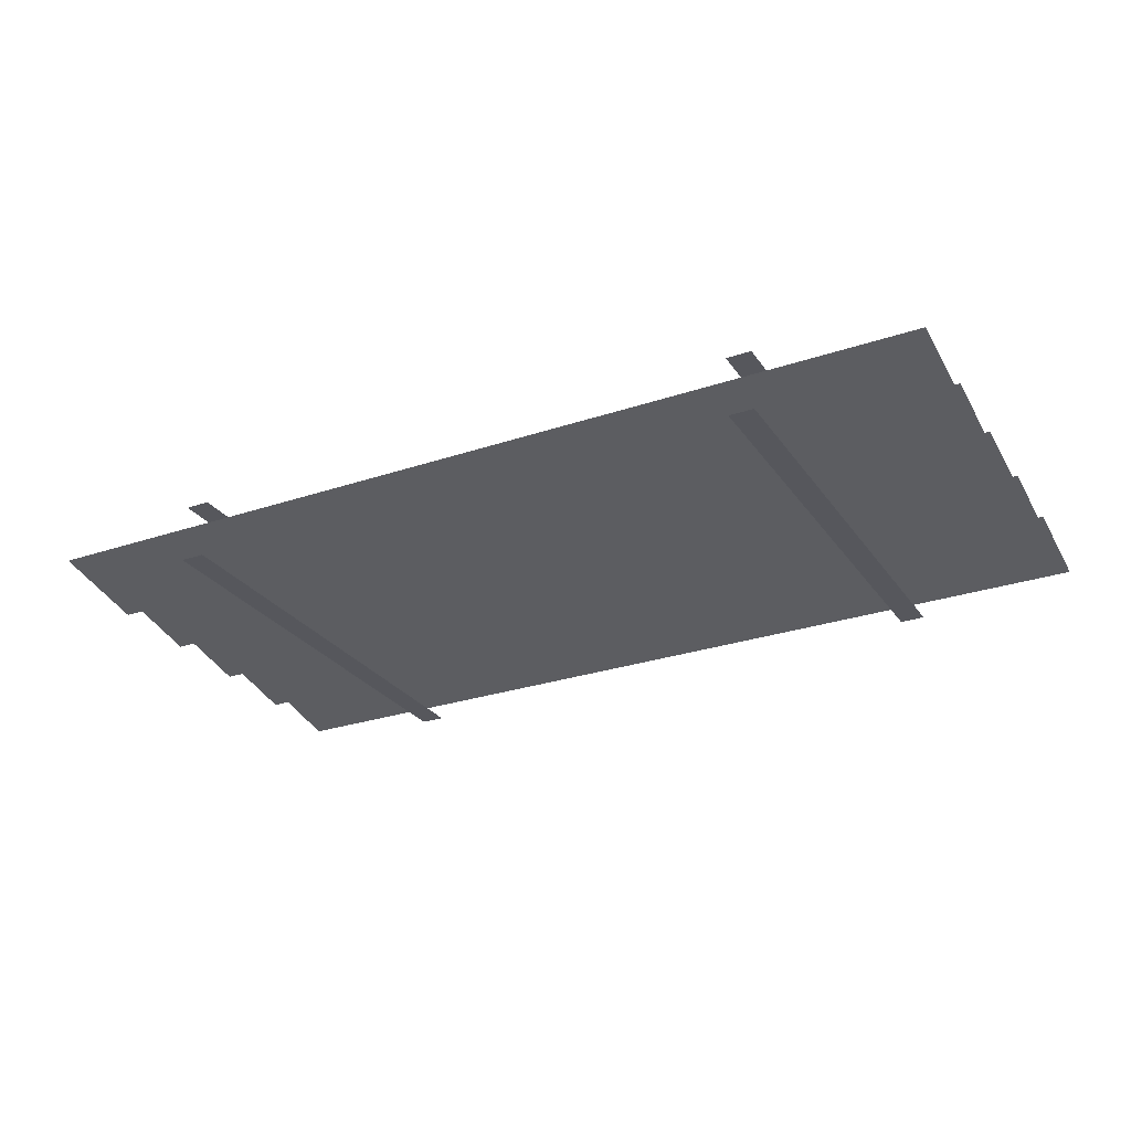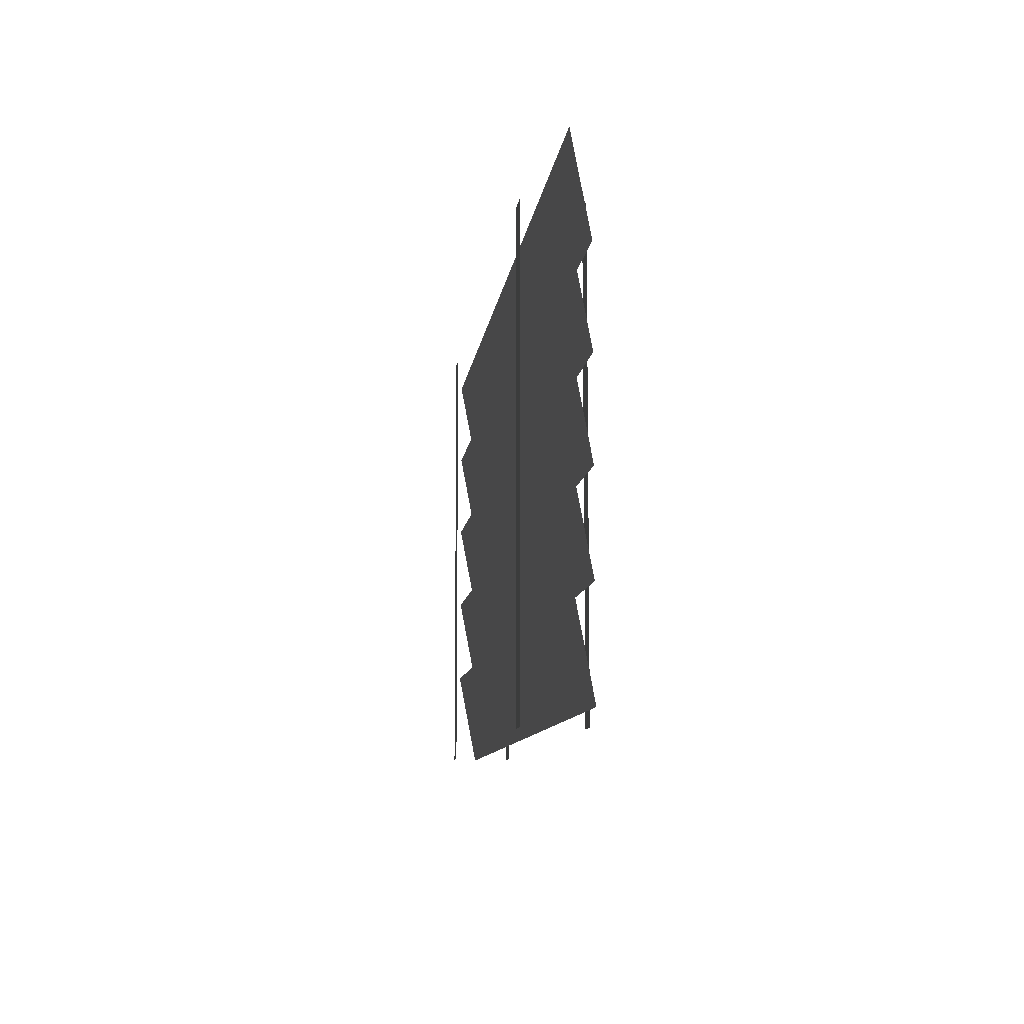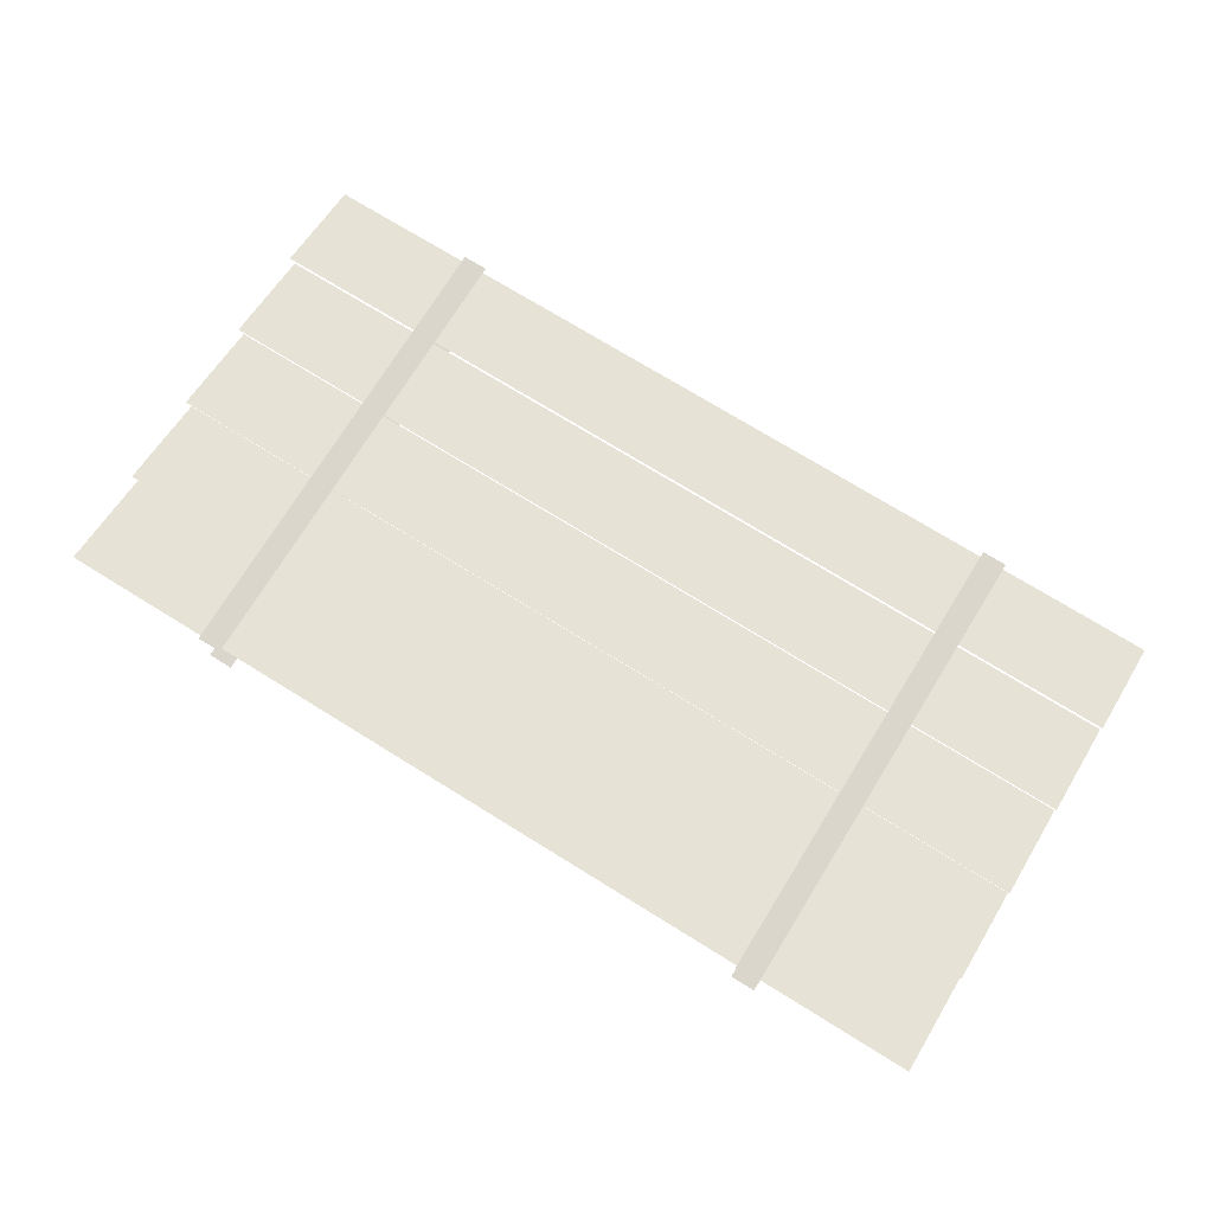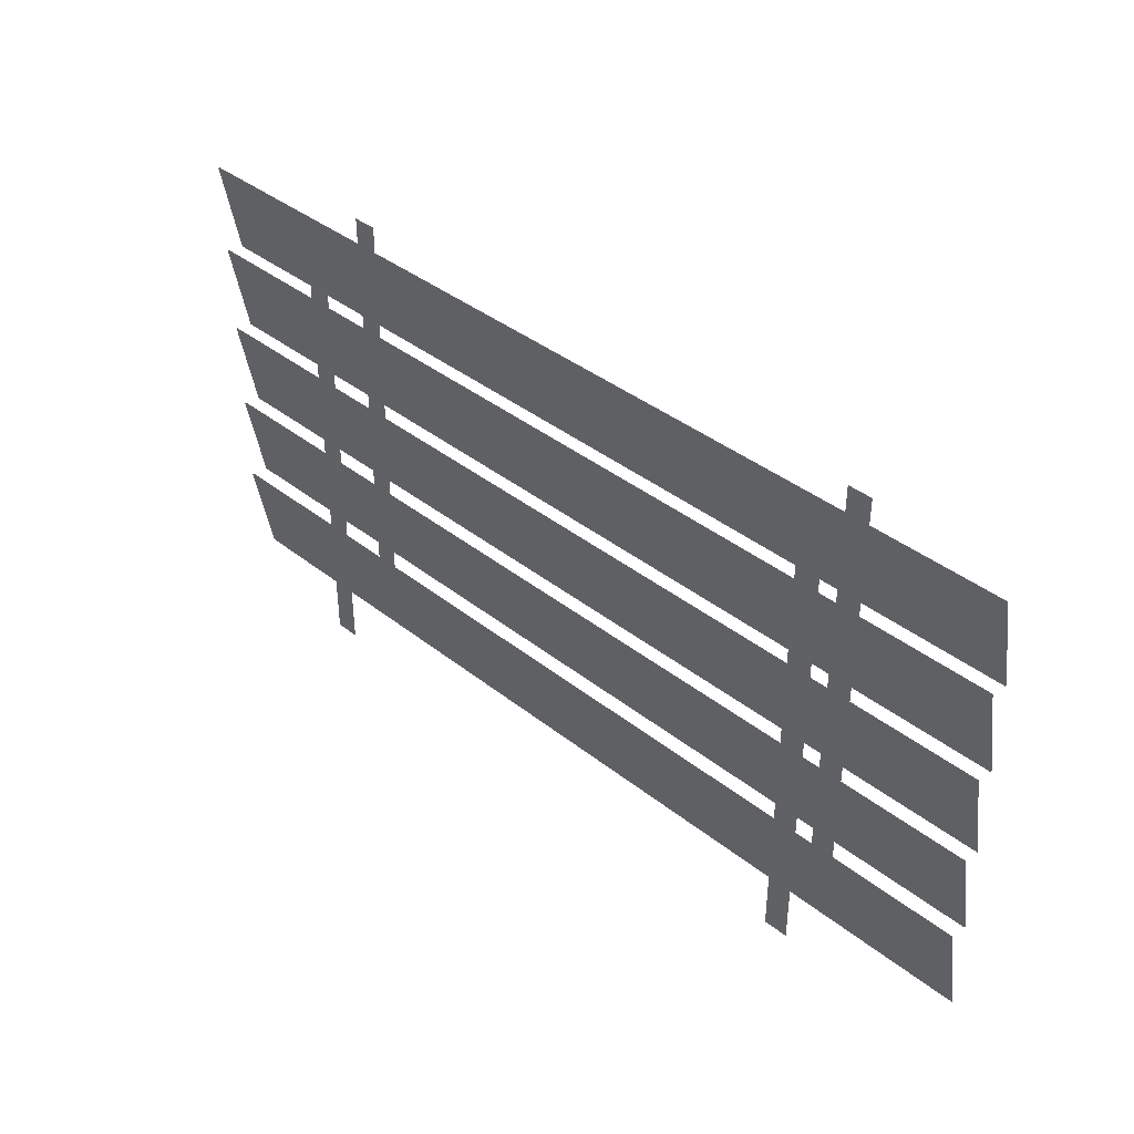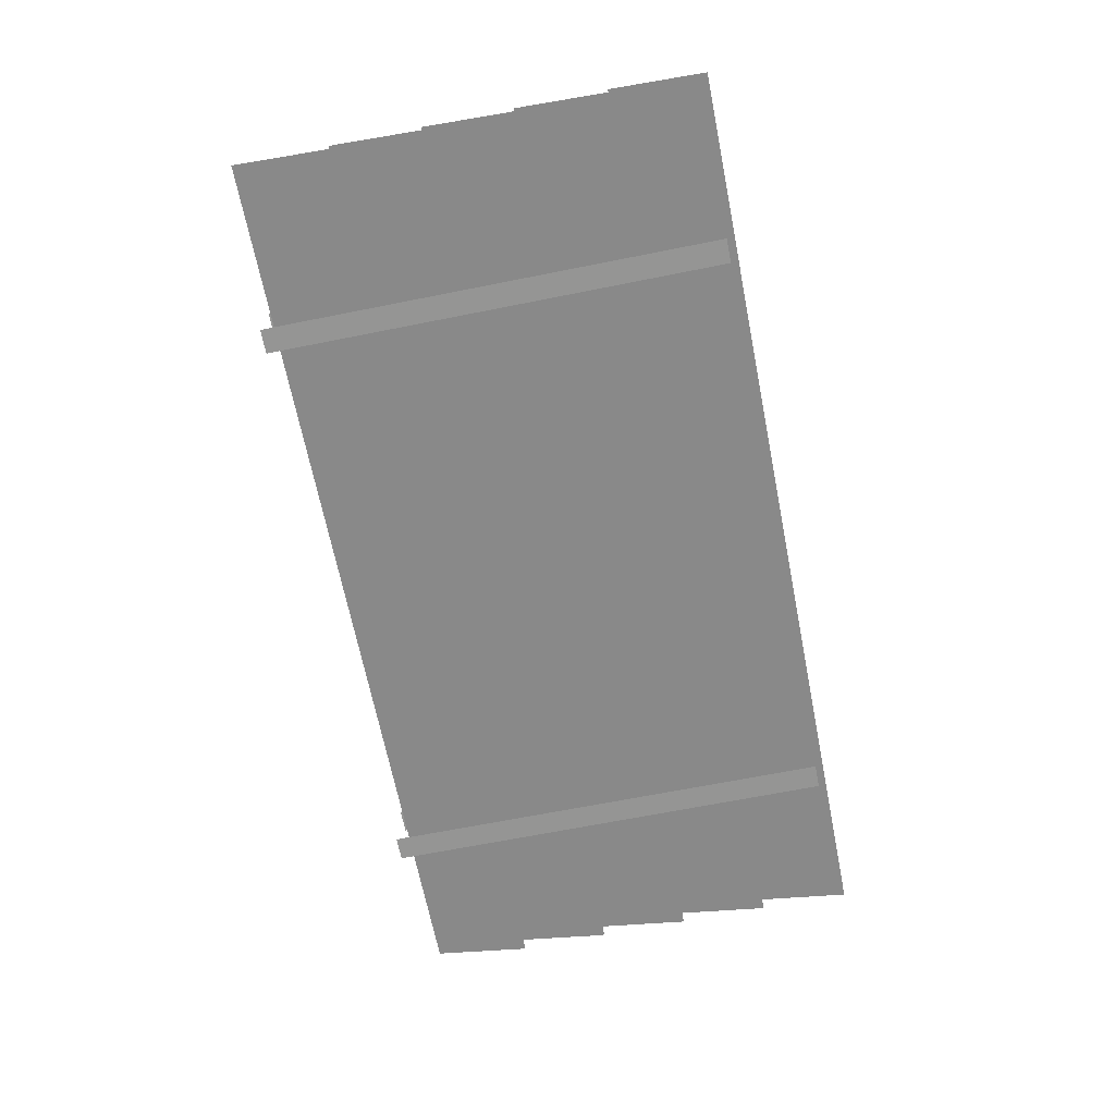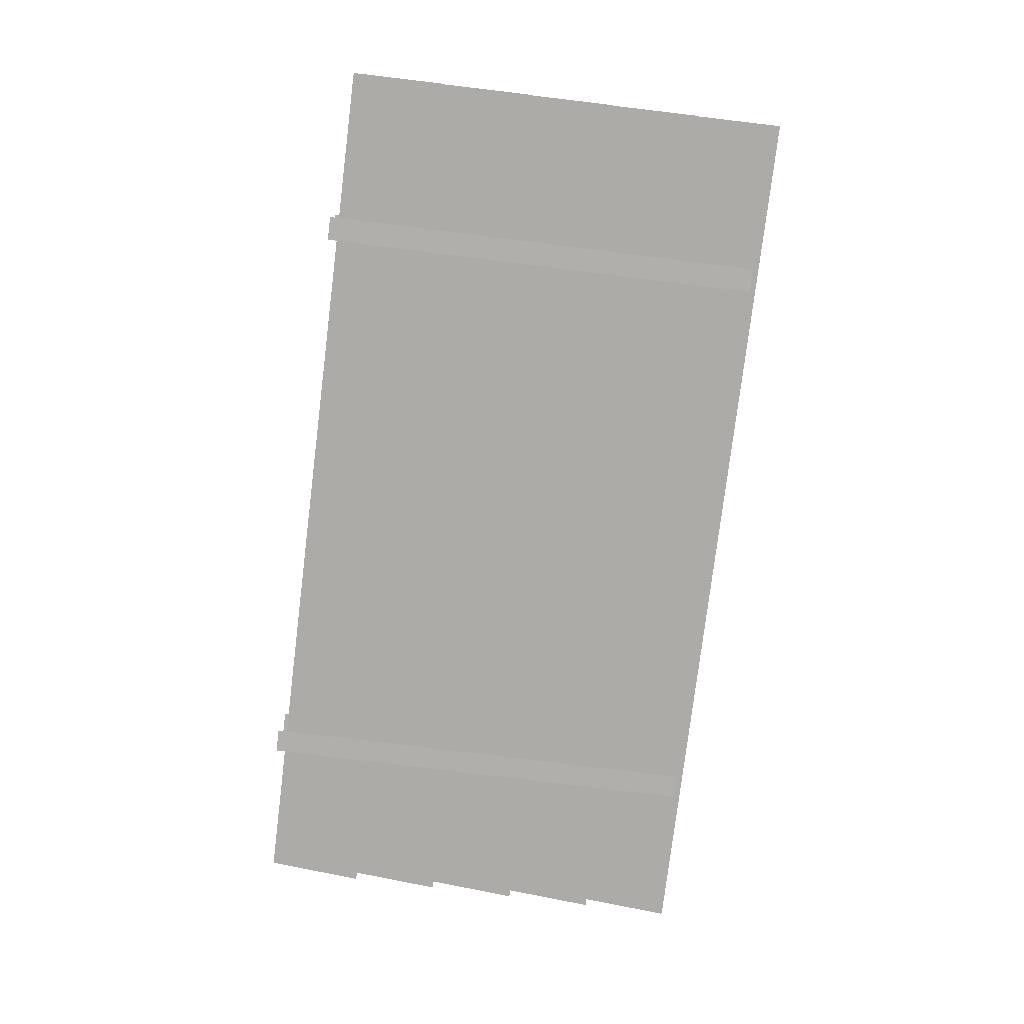
<metadata>
{"format":"obj","ext":"obj","renderer":"f3d","projection":"perspective","resolution":1024,"background":"white","views":[{"elev":-27.5,"azim":27.4,"up":"+Z"},{"elev":-9.7,"azim":-96.8,"up":"+Y"},{"elev":73.5,"azim":31.7,"up":"+Z"},{"elev":39.2,"azim":-135.4,"up":"+Y"},{"elev":-67.4,"azim":101.3,"up":"+Z"},{"elev":-78.2,"azim":83.0,"up":"+Z"}]}
</metadata>
<code>
o model_5046
v -1.001 0.7885 -0.2843
v 1.003 0.7885 -0.2843
v 1.003 0.9935 -0.3236
v -1.001 0.9935 -0.3236
v -1.001 0.9921 -0.3249
v 1.003 0.9921 -0.3249
v 1.003 0.787 -0.2857
v -1.001 0.787 -0.2857
v -1.001 0.59 -0.2843
v 1.003 0.59 -0.2843
v 1.003 0.7951 -0.3236
v -1.001 0.7951 -0.3236
v -1.001 0.7936 -0.3249
v 1.003 0.7936 -0.3249
v 1.003 0.5886 -0.2857
v -1.001 0.5886 -0.2857
v -1.001 0.3916 -0.2843
v 1.003 0.3916 -0.2843
v 1.003 0.5966 -0.3236
v -1.001 0.5966 -0.3236
v -1.001 0.5951 -0.3249
v 1.003 0.5951 -0.3249
v 1.003 0.3901 -0.2857
v -1.001 0.3901 -0.2857
v -1.001 0.1931 -0.2843
v 1.003 0.1931 -0.2843
v 1.003 0.3981 -0.3236
v -1.001 0.3981 -0.3236
v -1.001 0.3966 -0.3249
v 1.003 0.3966 -0.3249
v 1.003 0.1916 -0.2857
v -1.001 0.1916 -0.2857
v -1.001 -0.0177 -0.2832
v 1.003 -0.0177 -0.2832
v 1.003 0.1994 -0.3247
v -1.001 0.1994 -0.3247
v -1.001 0.1979 -0.3261
v 1.003 0.1979 -0.3261
v 1.003 -0.01935 -0.2846
v -1.001 -0.01935 -0.2846
v -0.6637 0.9744 -0.2408
v -0.6637 -0.03243 -0.2408
v -0.6106 -0.03243 -0.2408
v -0.6106 0.9744 -0.2408
v -0.6106 0.9744 -0.37
v -0.6106 -0.03243 -0.37
v -0.6637 -0.03243 -0.37
v -0.6637 0.9744 -0.37
v 0.6131 0.9744 -0.2408
v 0.6131 -0.03243 -0.2408
v 0.6662 -0.03243 -0.2408
v 0.6662 0.9744 -0.2408
v 0.6662 0.9744 -0.37
v 0.6662 -0.03243 -0.37
v 0.6131 -0.03243 -0.37
v 0.6131 0.9744 -0.37
g surface_000
f 5 7 8
f 5 6 7
f 1 3 4
f 1 2 3
f 13 15 16
f 13 14 15
f 9 11 12
f 9 10 11
f 21 23 24
f 21 22 23
f 17 19 20
f 17 18 19
f 29 31 32
f 29 30 31
f 25 27 28
f 25 26 27
f 37 39 40
f 37 38 39
f 33 35 36
f 33 34 35
f 53 55 56
f 53 54 55
f 49 51 52
f 49 50 51
f 45 47 48
f 45 46 47
f 41 43 44
f 41 42 43

</code>
